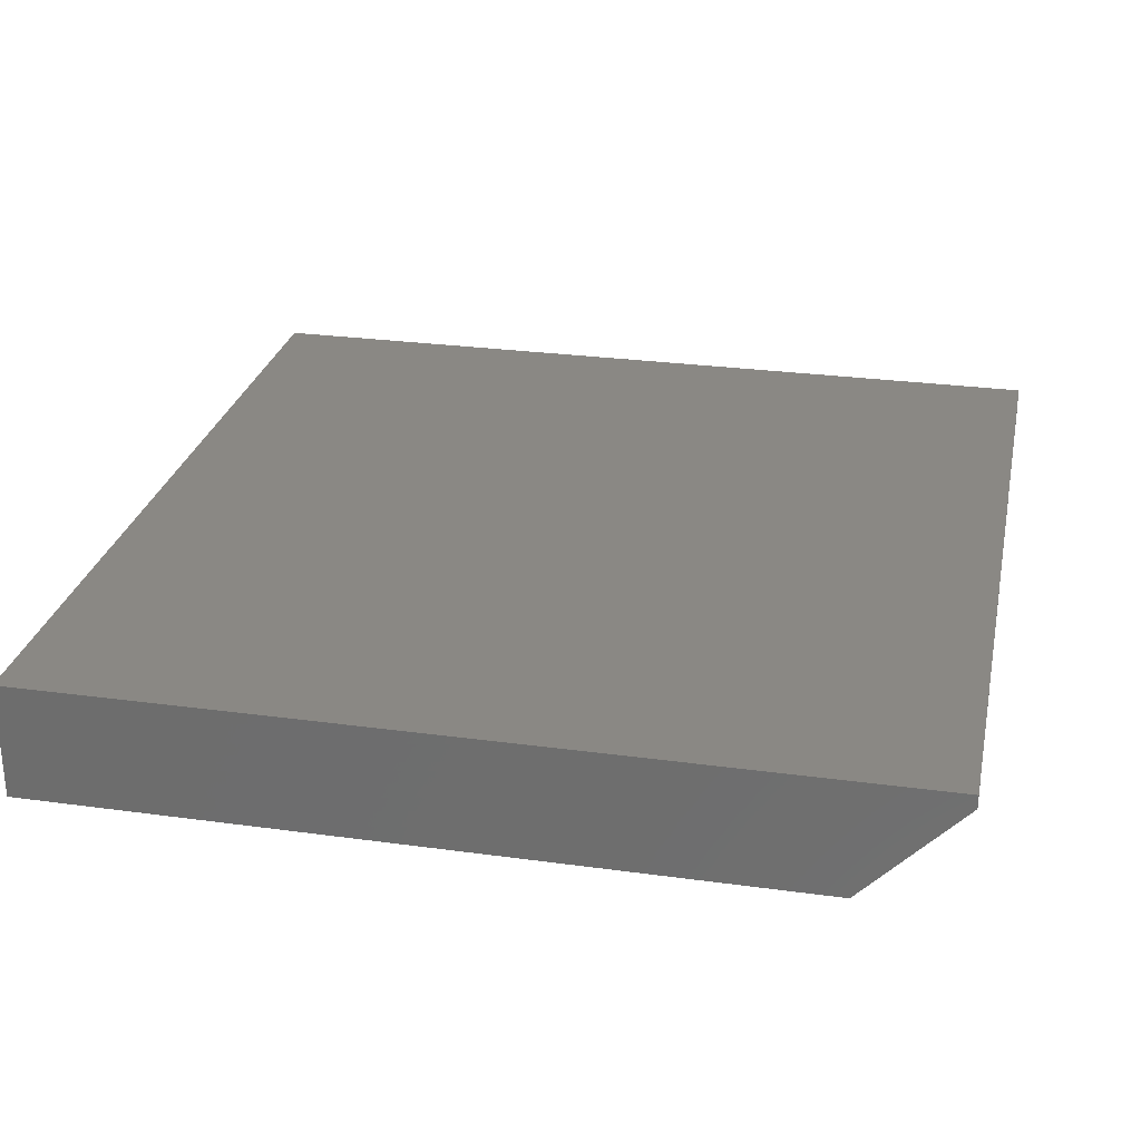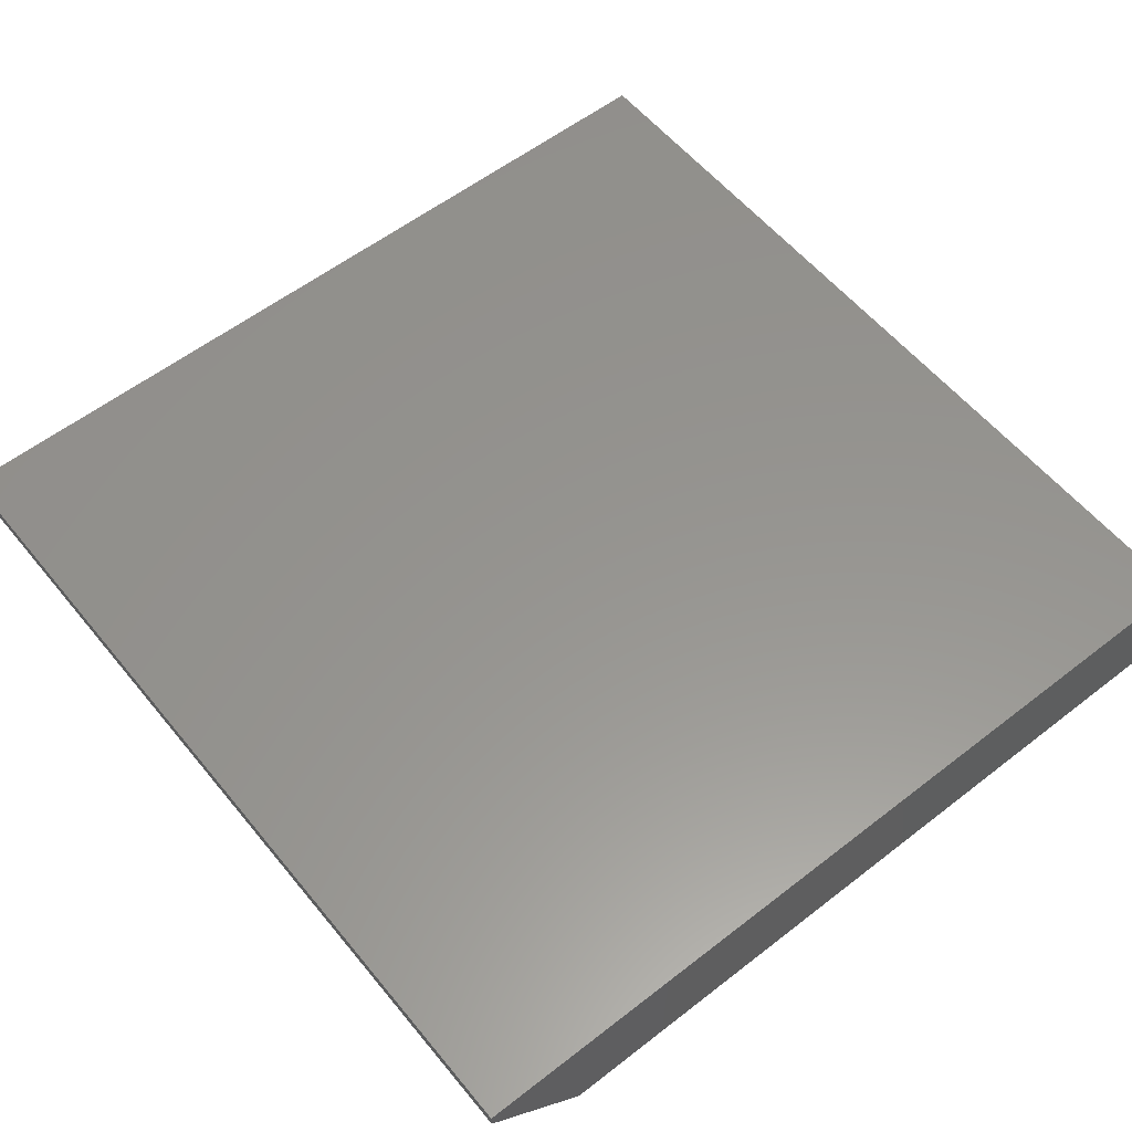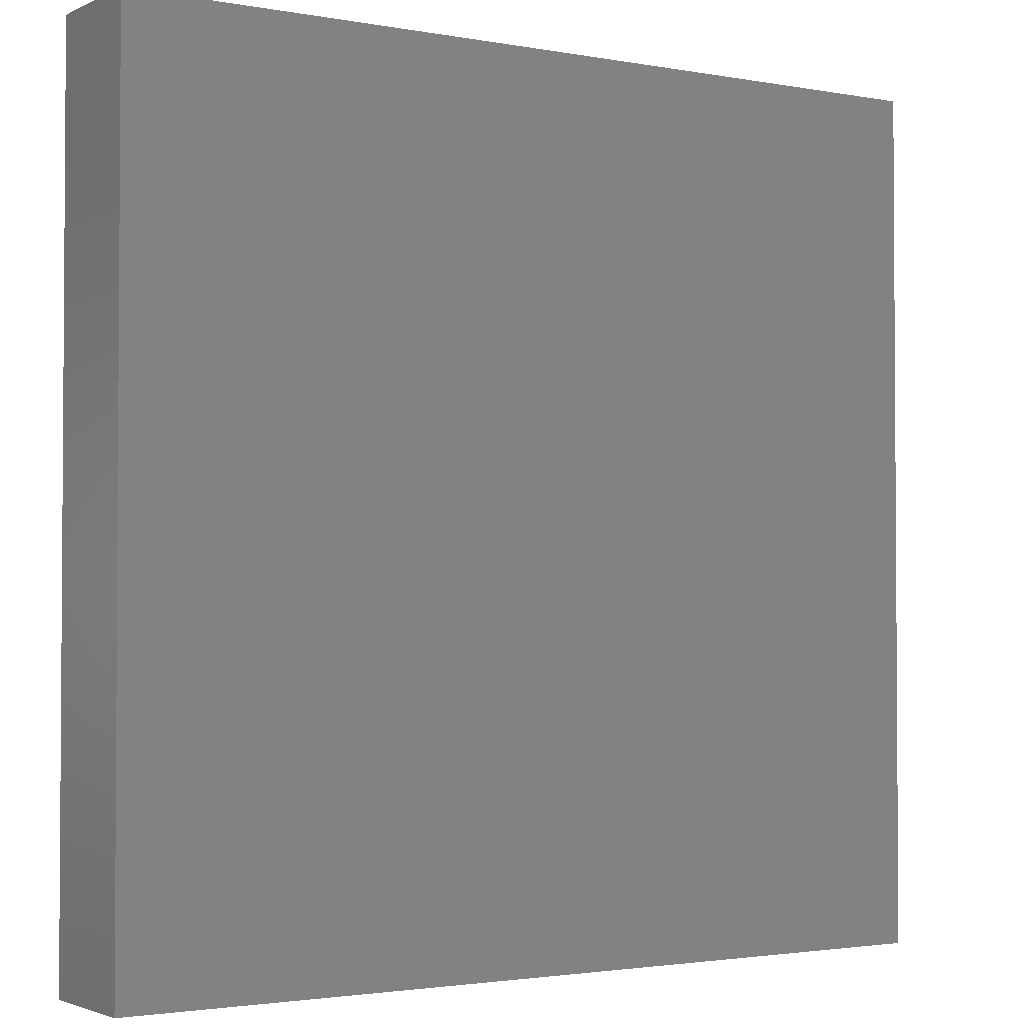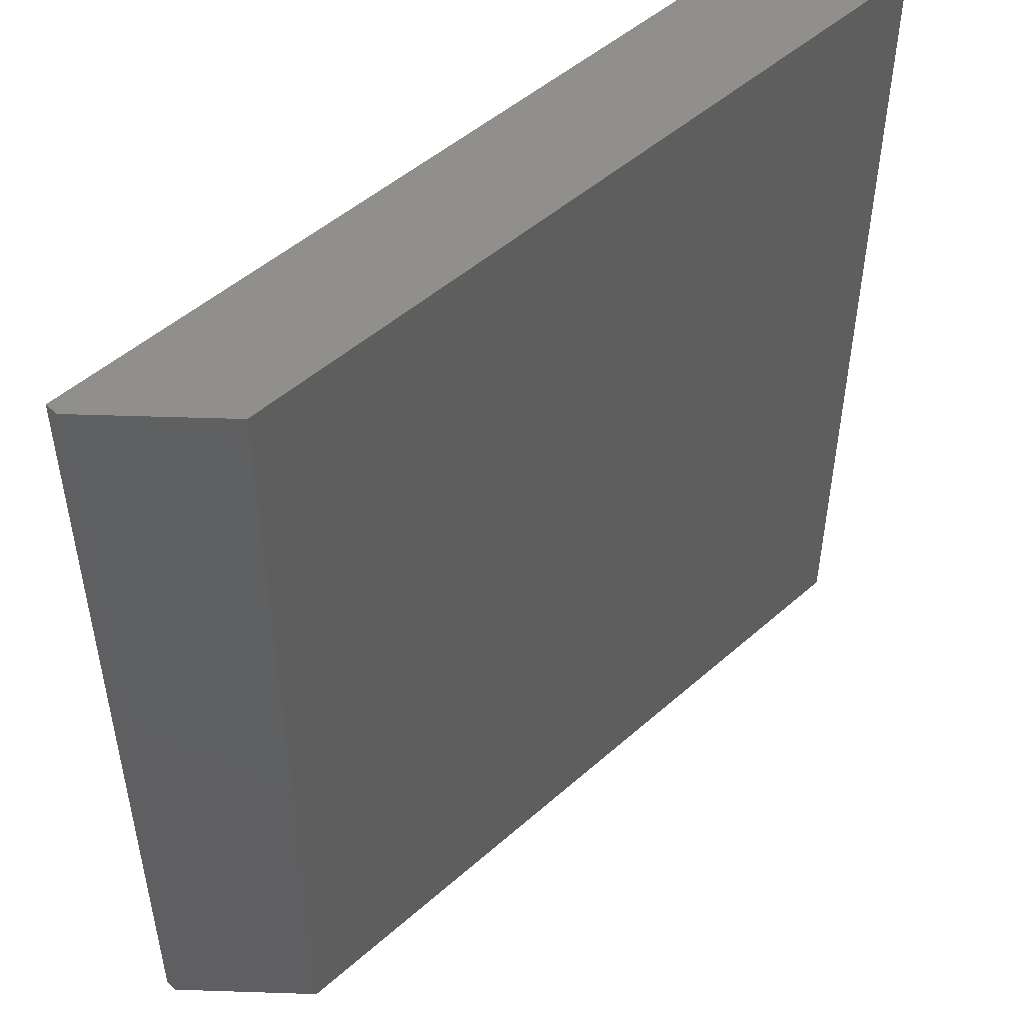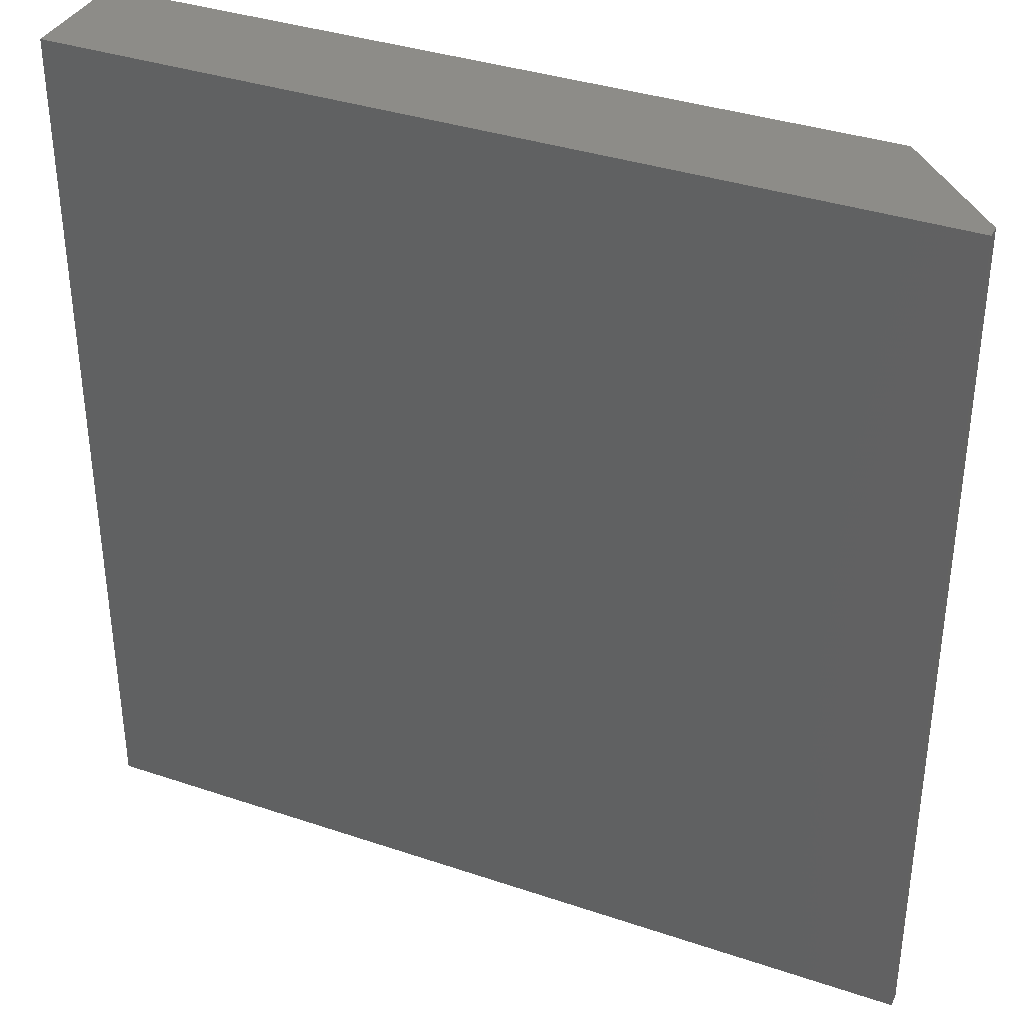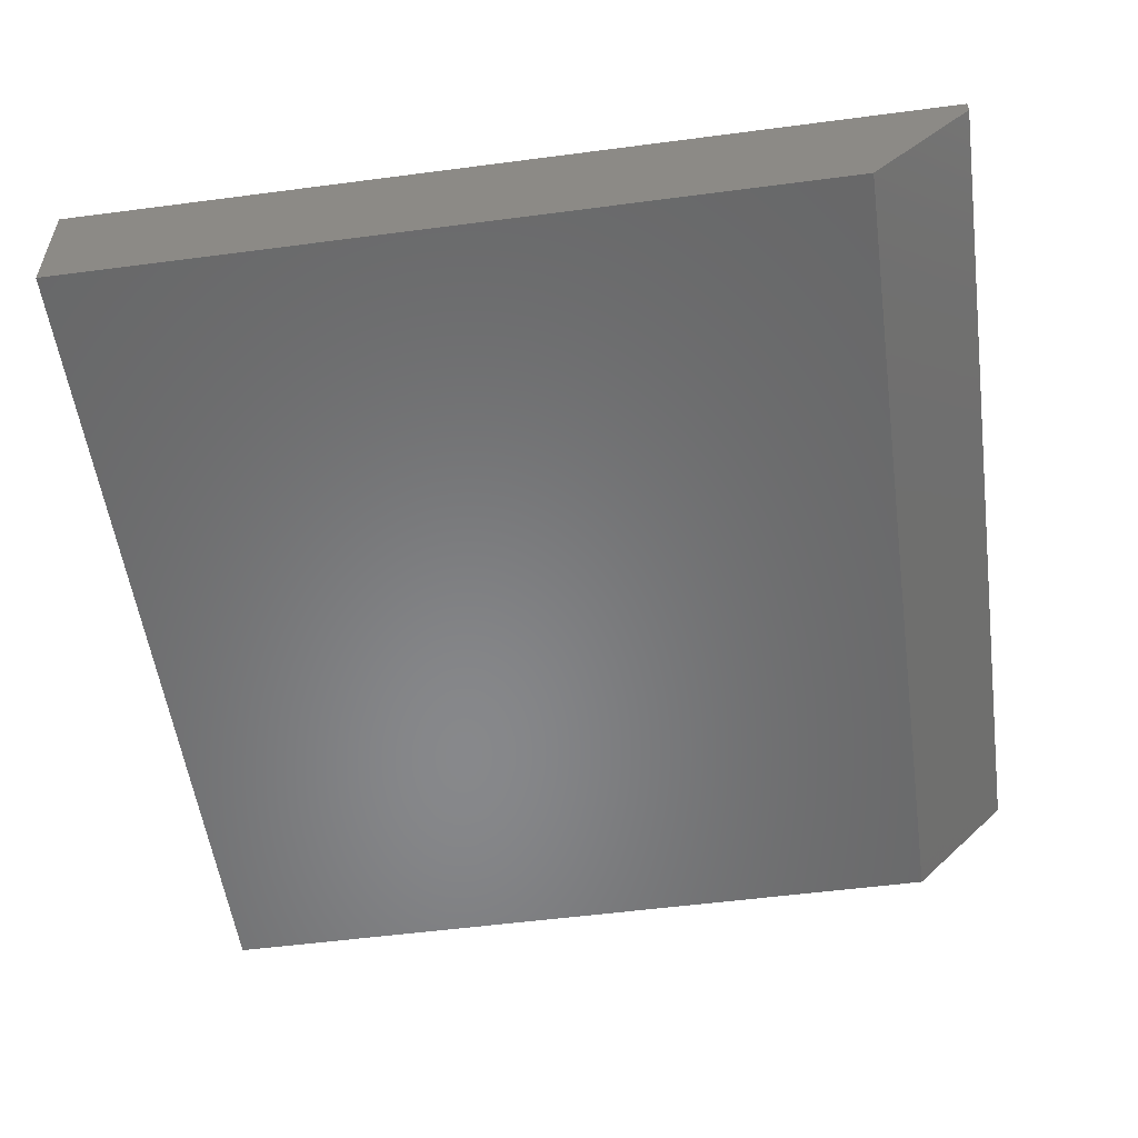
<metadata>
{"format":"stl","ext":"stl","renderer":"f3d","projection":"perspective","resolution":1024,"background":"white","views":[{"elev":27.4,"azim":11.9,"up":"+Z"},{"elev":57.4,"azim":141.1,"up":"+Z"},{"elev":-2.3,"azim":-33.1,"up":"+Y"},{"elev":49.8,"azim":135.8,"up":"+Y"},{"elev":36.2,"azim":23.8,"up":"+Y"},{"elev":-54.5,"azim":7.9,"up":"+Z"}]}
</metadata>
<code>
# stl→obj: 10 verts, 16 faces
v -0.75 -0.75 0
v -0.75 0.75 0
v 0.5781 -0.75 0
v 0.5781 0.75 0
v -0.75 0.75 0.2031
v 0.75 0.75 0.2031
v 0.75 0.75 0.1797
v 0.75 -0.75 0.2031
v 0.75 -0.75 0.1797
v -0.75 -0.75 0.2031
f 1 2 3
f 3 2 4
f 2 5 4
f 4 5 6
f 4 6 7
f 8 9 6
f 6 9 7
f 10 1 8
f 8 1 3
f 8 3 9
f 9 3 7
f 7 3 4
f 10 8 5
f 5 8 6
f 5 2 10
f 10 2 1

</code>
